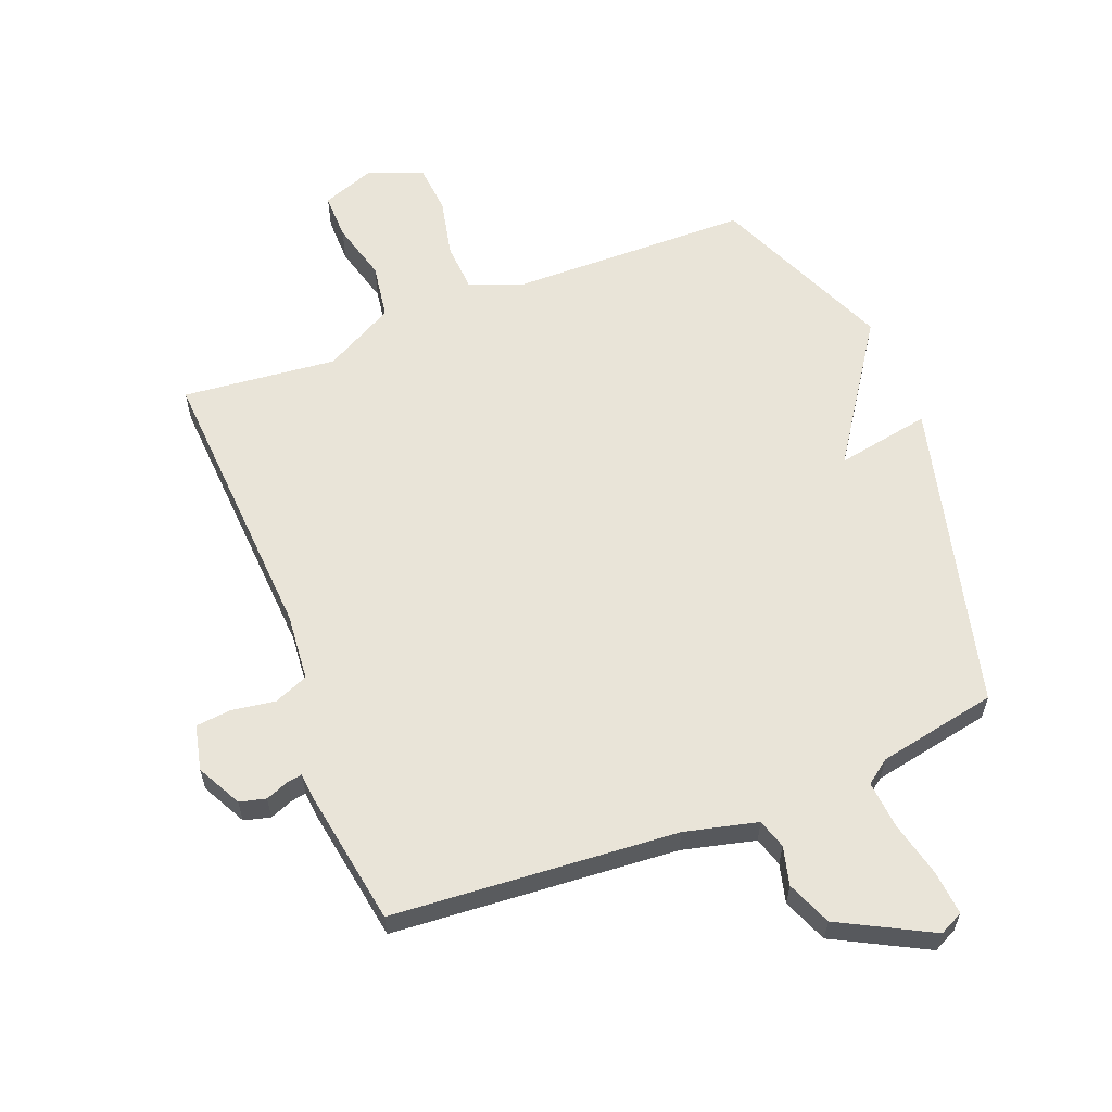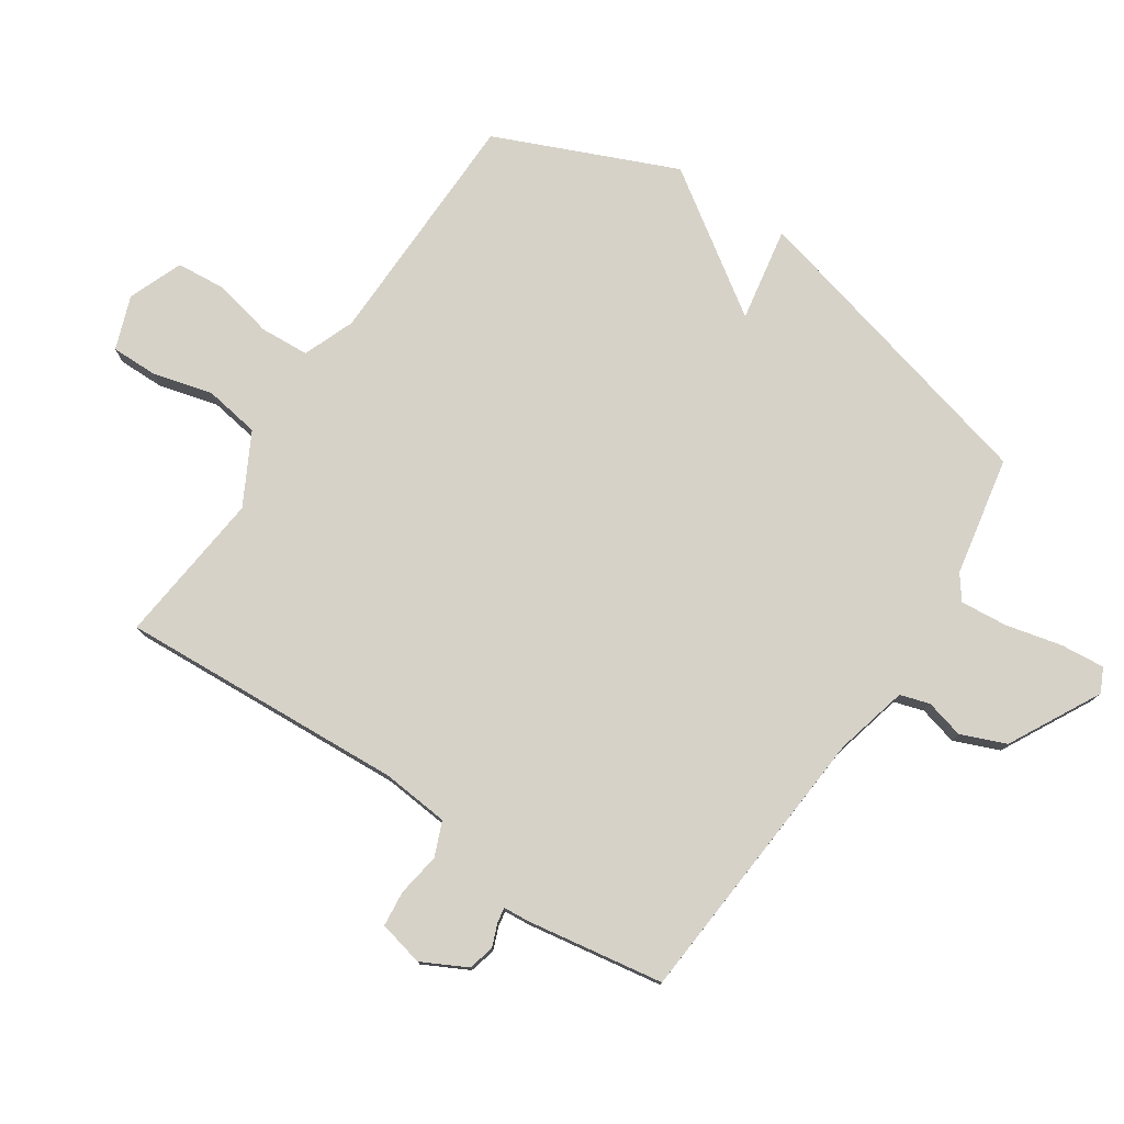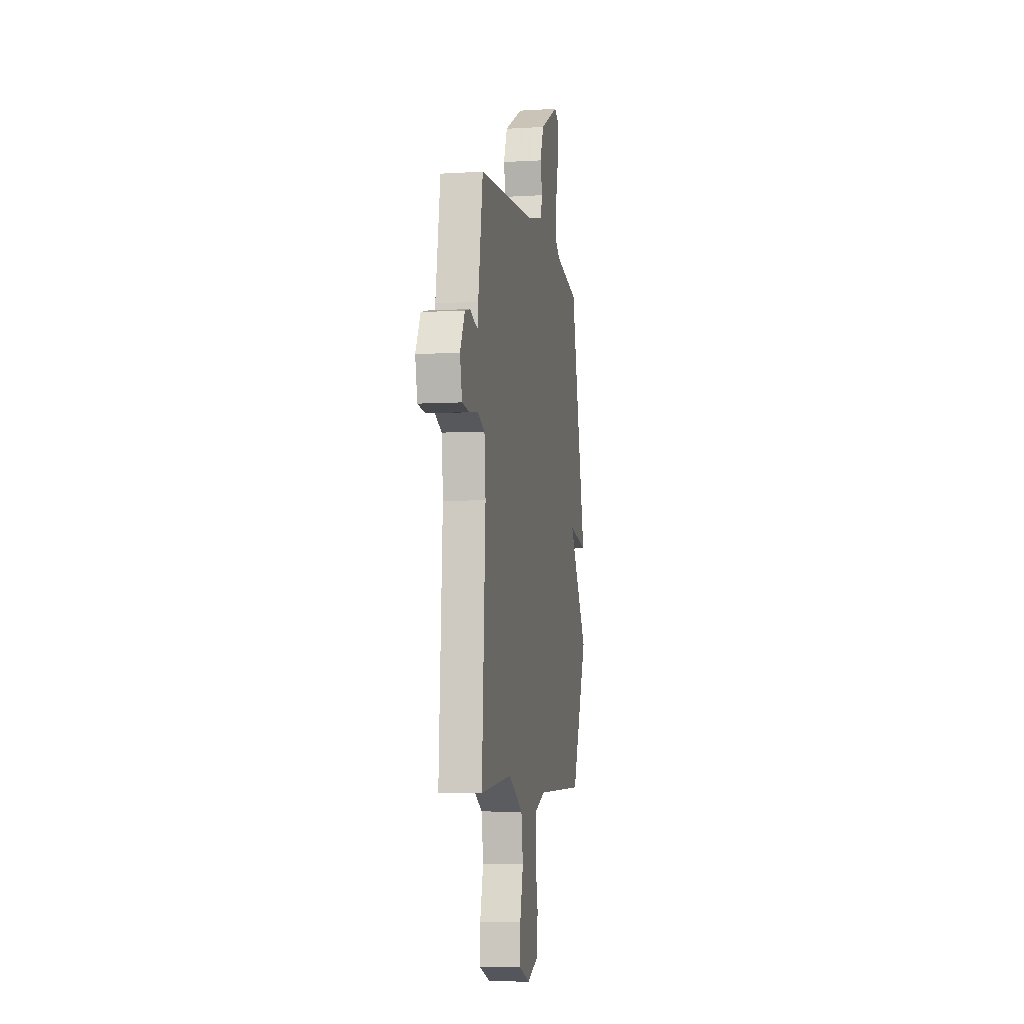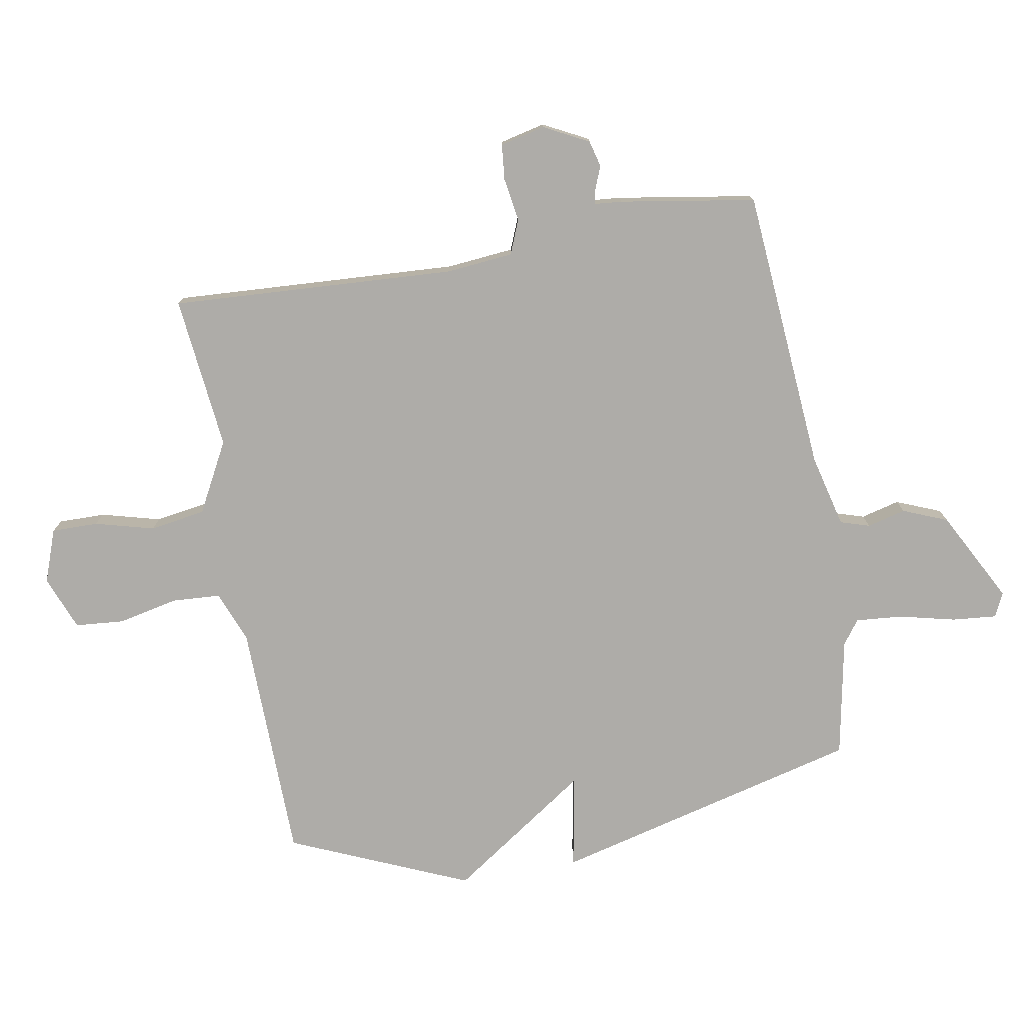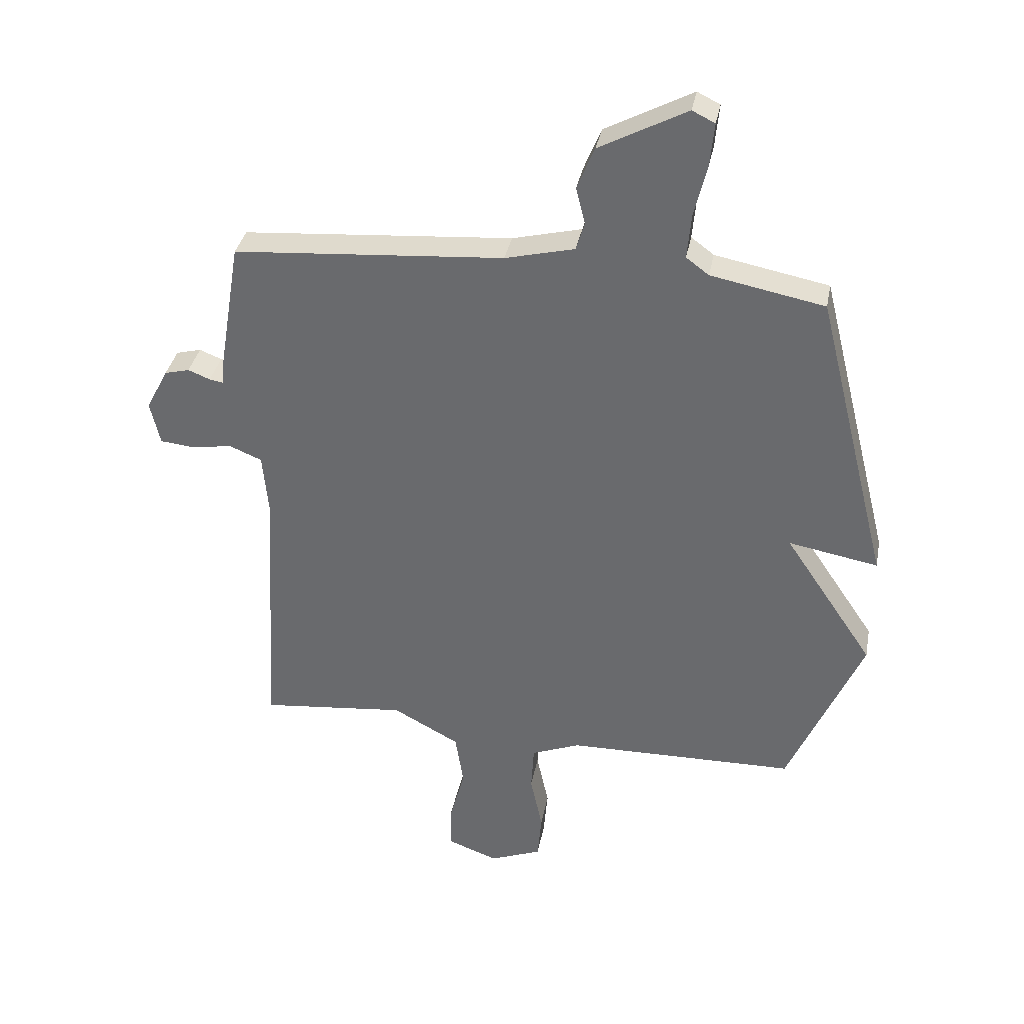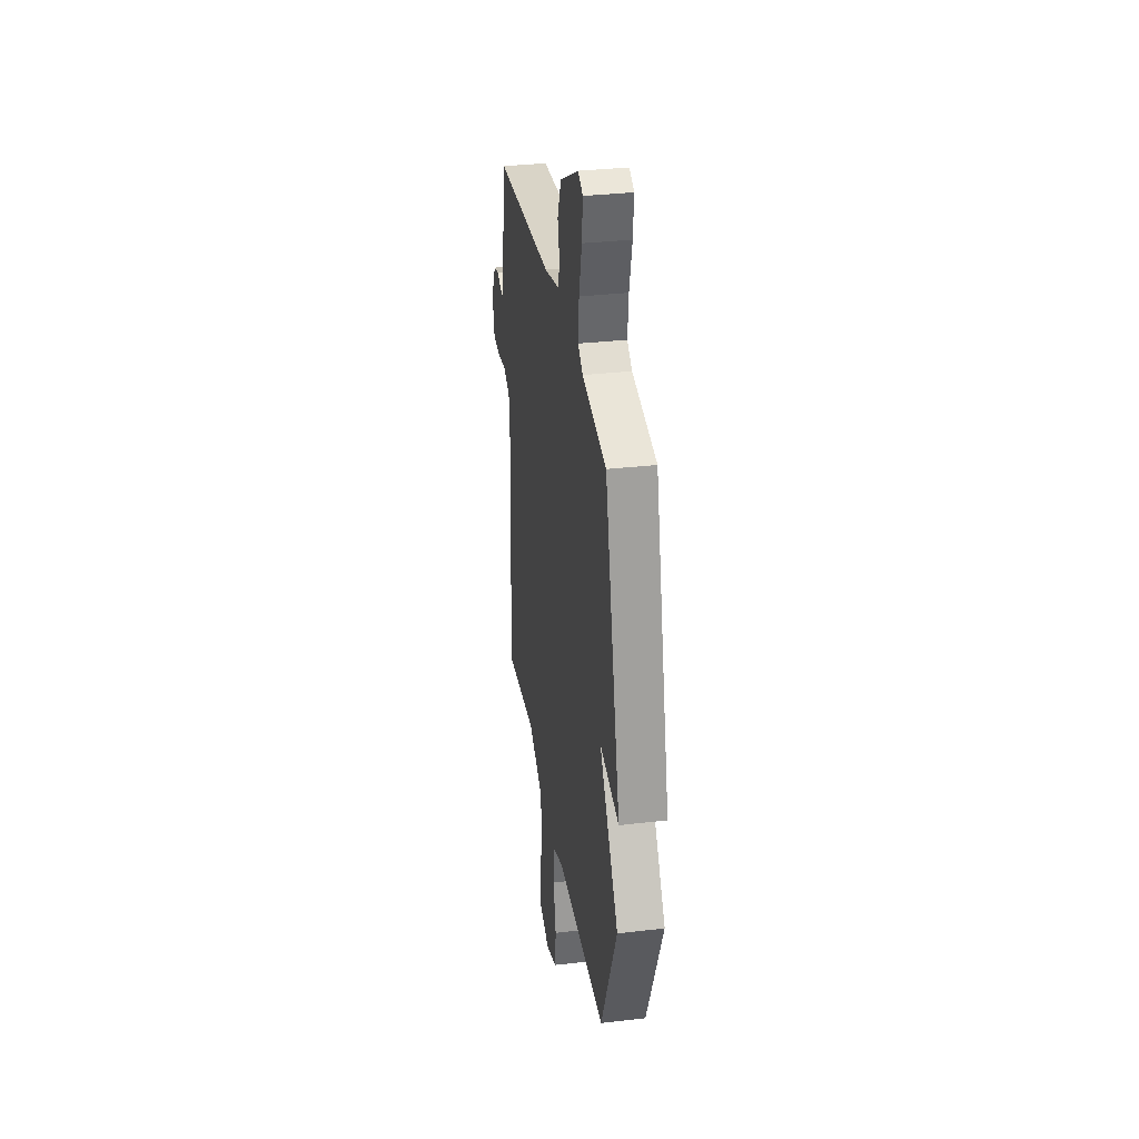
<metadata>
{"format":"obj","ext":"obj","renderer":"f3d","projection":"perspective","resolution":1024,"background":"white","views":[{"elev":60.2,"azim":-21.4,"up":"+Y"},{"elev":77.5,"azim":-56.1,"up":"+Y"},{"elev":-6.4,"azim":-80.0,"up":"+Z"},{"elev":-76.9,"azim":-79.8,"up":"+Y"},{"elev":35.2,"azim":10.7,"up":"+Z"},{"elev":33.0,"azim":80.9,"up":"+Z"}]}
</metadata>
<code>
v 0.5 0.07 0.5
v 0.627 0.07 -0.007
v 0.473 0.07 0.021
v 0.627 0.07 -0.207
v 0.5 0.07 -0.5
v 0.105 0.07 -0.506
v 0.021 0.07 -0.539
v 0.016 0.07 -0.619
v 0.037 0.07 -0.716
v 0.03 0.07 -0.797
v -0.059 0.07 -0.832
v -0.146 0.07 -0.8
v -0.145 0.07 -0.724
v -0.119 0.07 -0.627
v -0.133 0.07 -0.536
v -0.248 0.07 -0.474
v -0.5 0.07 -0.5
v -0.472 0.07 -0.033
v -0.482 0.07 0.077
v -0.538 0.07 0.1
v -0.609 0.07 0.089
v -0.667 0.07 0.095
v -0.684 0.07 0.169
v -0.646 0.07 0.242
v -0.603 0.07 0.253
v -0.565 0.07 0.238
v -0.541 0.07 0.234
v -0.537 0.07 0.278
v -0.5 0.07 0.5
v -0.035 0.07 0.535
v 0.084 0.07 0.564
v 0.099 0.07 0.612
v 0.083 0.07 0.675
v 0.113 0.07 0.748
v 0.263 0.07 0.827
v 0.302 0.07 0.808
v 0.295 0.07 0.735
v 0.273 0.07 0.644
v 0.266 0.07 0.567
v 0.305 0.07 0.538
v 0.5 0 0.5
v 0.627 0 -0.007
v 0.473 0 0.021
v 0.627 0 -0.207
v 0.5 0 -0.5
v 0.105 0 -0.506
v 0.021 0 -0.539
v 0.016 0 -0.619
v 0.037 0 -0.716
v 0.03 0 -0.797
v -0.059 0 -0.832
v -0.146 0 -0.8
v -0.145 0 -0.724
v -0.119 0 -0.627
v -0.133 0 -0.536
v -0.248 0 -0.474
v -0.5 0 -0.5
v -0.472 0 -0.033
v -0.482 0 0.077
v -0.538 0 0.1
v -0.609 0 0.089
v -0.667 0 0.095
v -0.684 0 0.169
v -0.646 0 0.242
v -0.603 0 0.253
v -0.565 0 0.238
v -0.541 0 0.234
v -0.537 0 0.278
v -0.5 0 0.5
v -0.035 0 0.535
v 0.084 0 0.564
v 0.099 0 0.612
v 0.083 0 0.675
v 0.113 0 0.748
v 0.263 0 0.827
v 0.302 0 0.808
v 0.295 0 0.735
v 0.273 0 0.644
v 0.266 0 0.567
v 0.305 0 0.538
f 36 37 38
f 35 36 38
f 34 35 38
f 33 34 38
f 32 33 38
f 31 32 38 39
f 30 31 39 40
f 1 2 3
f 40 1 3
f 30 40 3
f 29 30 3
f 28 29 3
f 27 28 3
f 24 25 26
f 23 24 26
f 22 23 26
f 21 22 26
f 20 21 26
f 27 3 4
f 26 27 4
f 20 26 4
f 19 20 4
f 16 17 18
f 18 19 4
f 16 18 4
f 15 16 4
f 12 13 14
f 11 12 14
f 10 11 14
f 9 10 14
f 8 9 14
f 7 8 14 15
f 4 5 6
f 4 6 7 15
f 78 77 76
f 78 76 75
f 78 75 74
f 78 74 73
f 78 73 72
f 79 78 72 71
f 80 79 71 70
f 43 42 41
f 43 41 80
f 43 80 70
f 43 70 69
f 43 69 68
f 43 68 67
f 66 65 64
f 66 64 63
f 66 63 62
f 66 62 61
f 66 61 60
f 44 43 67
f 44 67 66
f 44 66 60
f 44 60 59
f 58 57 56
f 44 59 58
f 44 58 56
f 44 56 55
f 54 53 52
f 54 52 51
f 54 51 50
f 54 50 49
f 54 49 48
f 55 54 48 47
f 46 45 44
f 55 47 46 44
f 1 41 42 2
f 2 42 43 3
f 3 43 44 4
f 4 44 45 5
f 5 45 46 6
f 6 46 47 7
f 7 47 48 8
f 8 48 49 9
f 9 49 50 10
f 10 50 51 11
f 11 51 52 12
f 12 52 53 13
f 13 53 54 14
f 14 54 55 15
f 15 55 56 16
f 16 56 57 17
f 17 57 58 18
f 18 58 59 19
f 19 59 60 20
f 20 60 61 21
f 21 61 62 22
f 22 62 63 23
f 23 63 64 24
f 24 64 65 25
f 25 65 66 26
f 26 66 67 27
f 27 67 68 28
f 28 68 69 29
f 29 69 70 30
f 30 70 71 31
f 31 71 72 32
f 32 72 73 33
f 33 73 74 34
f 34 74 75 35
f 35 75 76 36
f 36 76 77 37
f 37 77 78 38
f 38 78 79 39
f 39 79 80 40
f 40 80 41 1

</code>
